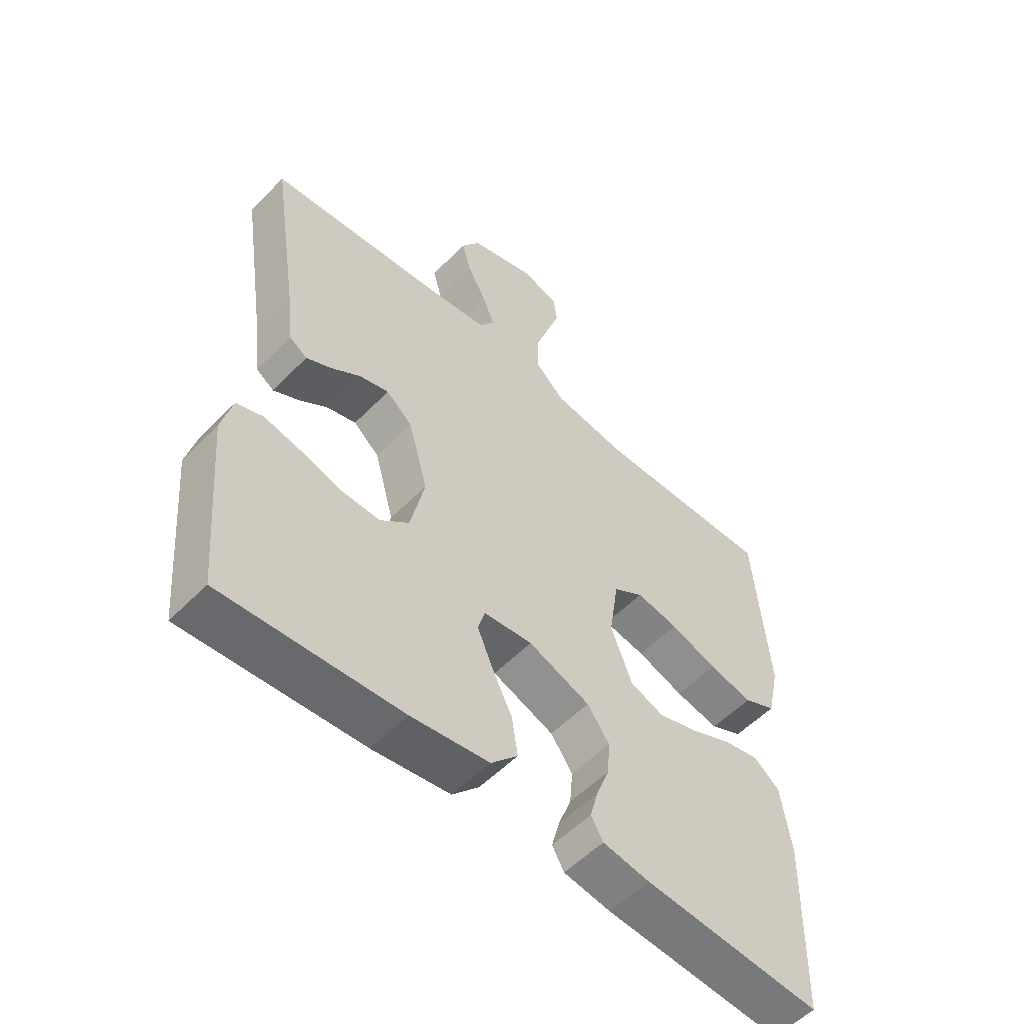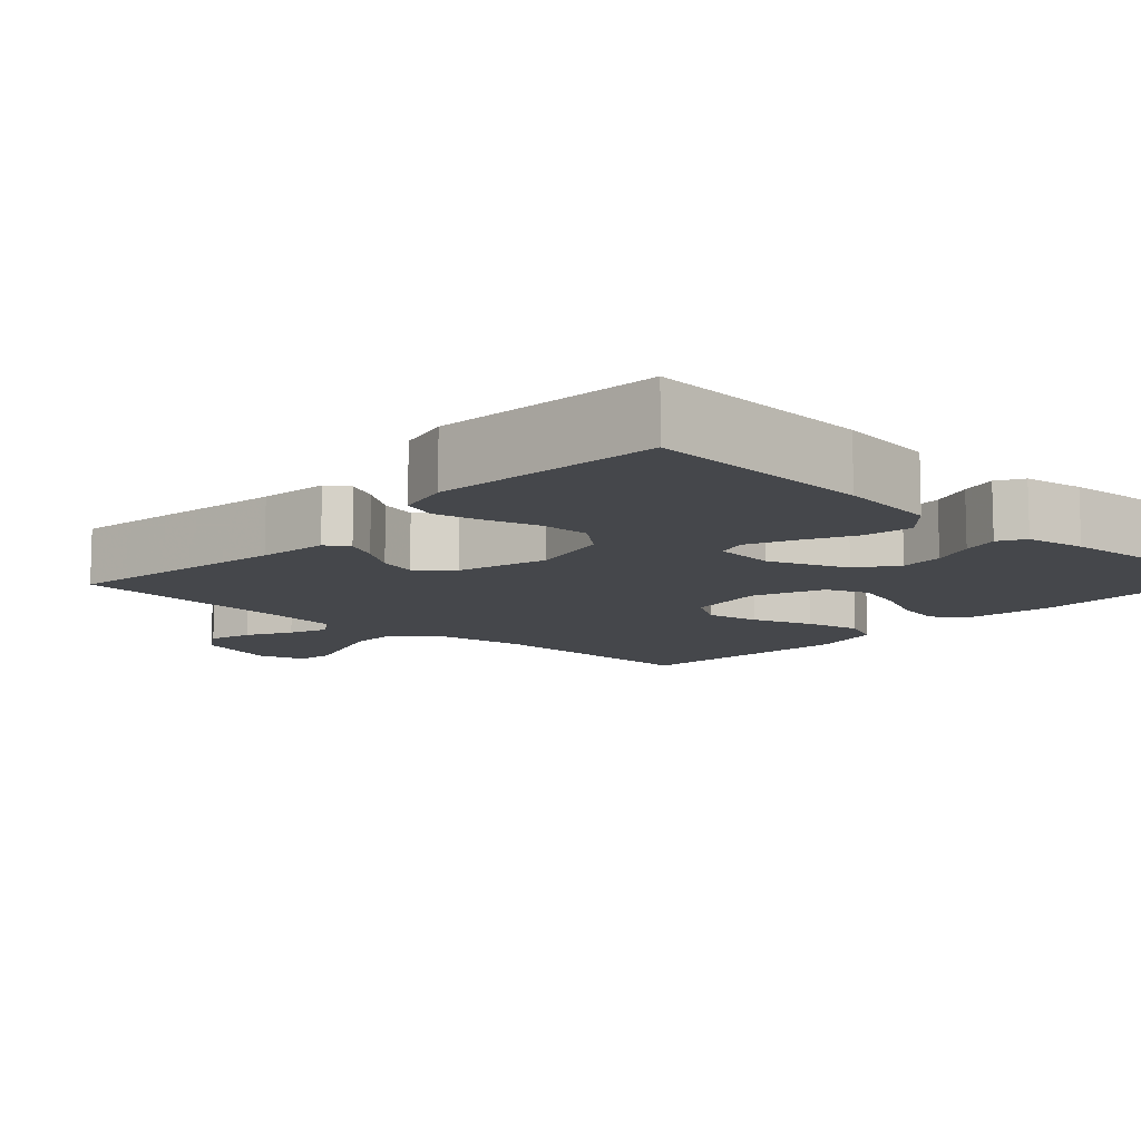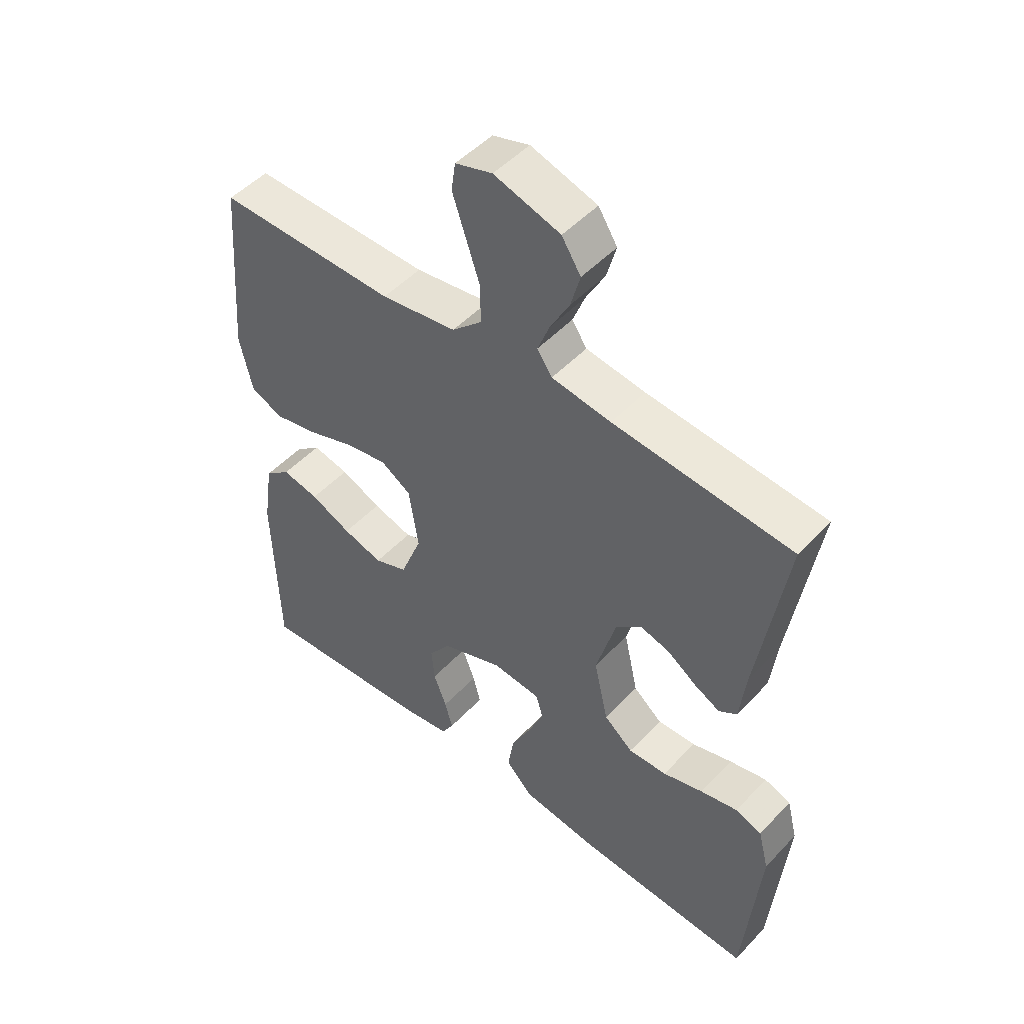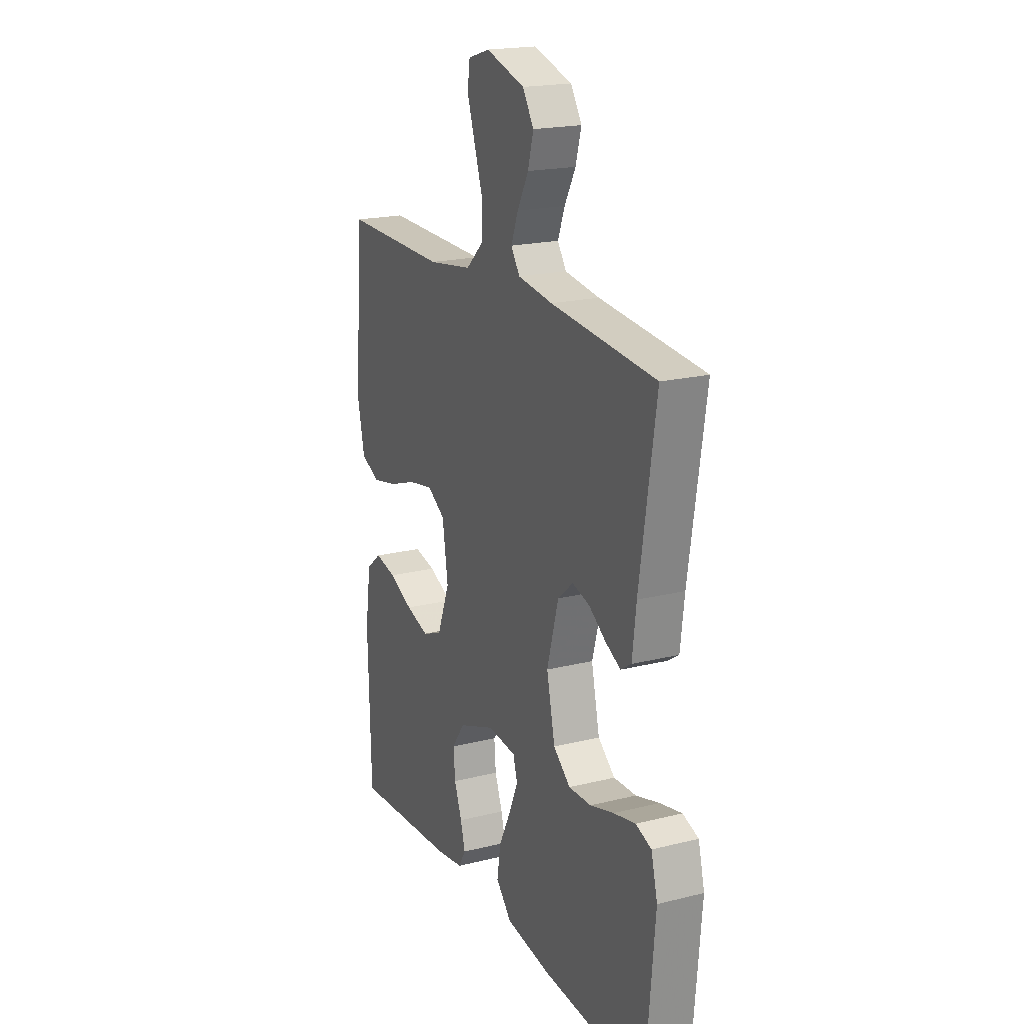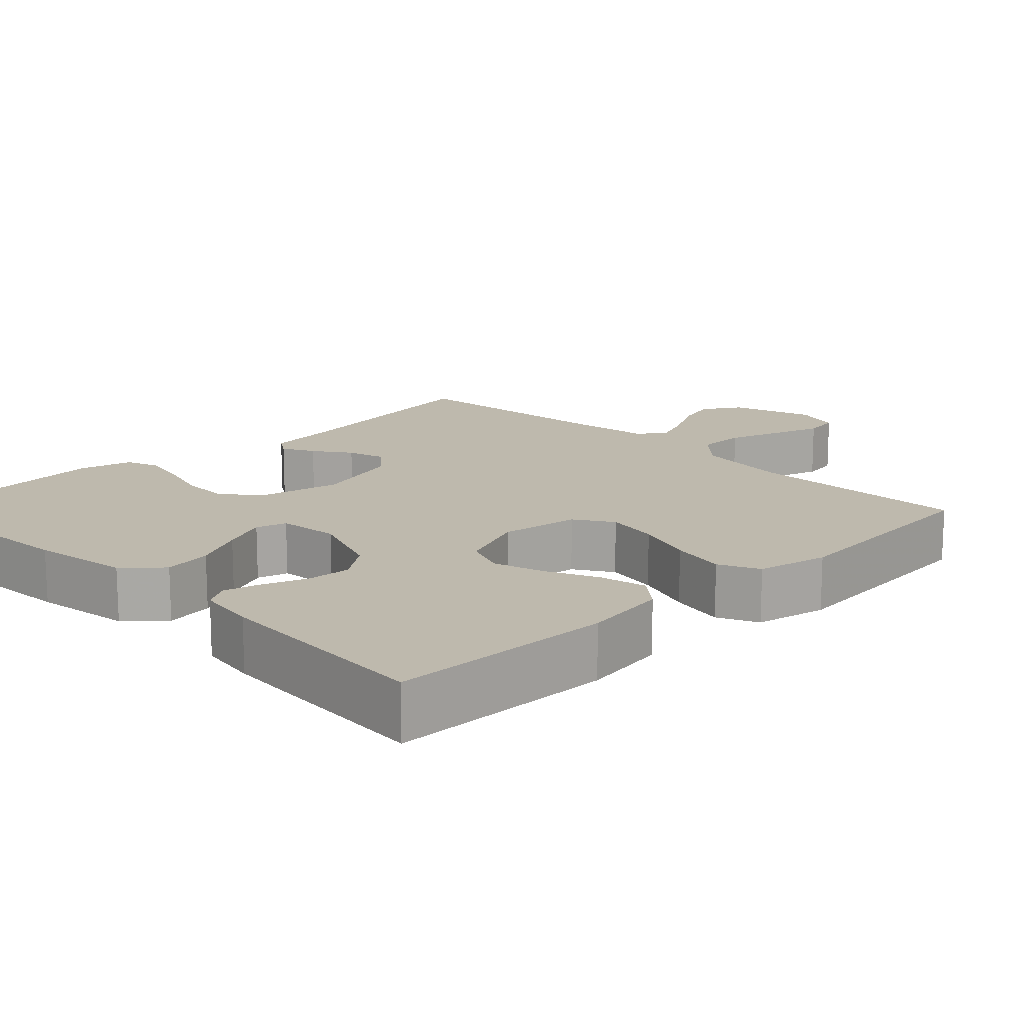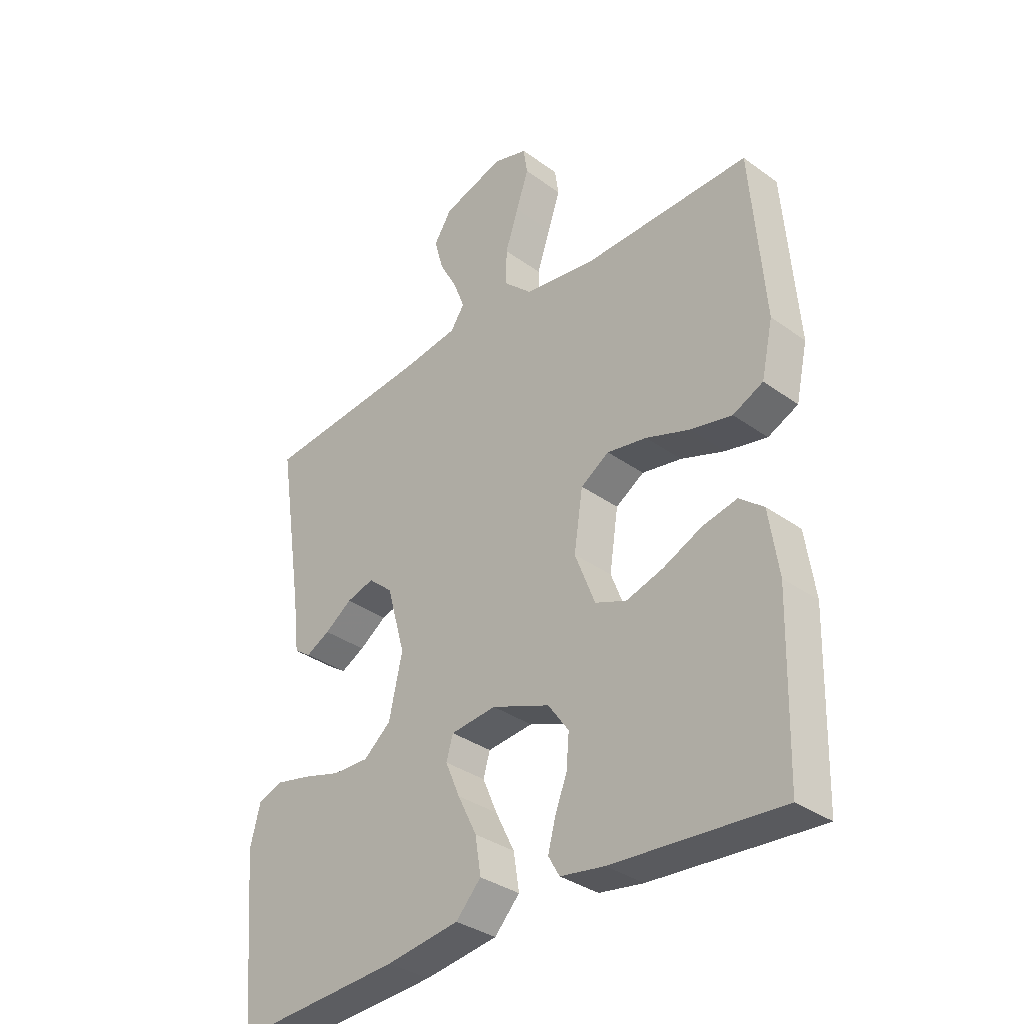
<metadata>
{"format":"obj","ext":"obj","renderer":"f3d","projection":"perspective","resolution":1024,"background":"white","views":[{"elev":-55.0,"azim":136.8,"up":"+Z"},{"elev":-10.6,"azim":137.2,"up":"+Y"},{"elev":49.5,"azim":41.1,"up":"+Z"},{"elev":19.7,"azim":65.2,"up":"+Z"},{"elev":15.2,"azim":-134.8,"up":"+Y"},{"elev":-34.4,"azim":-134.0,"up":"+Z"}]}
</metadata>
<code>
v -0.5 0.07 0.5
v -0.2 0.07 0.496
v -0.073 0.07 0.515
v -0.023 0.07 0.562
v -0.023 0.07 0.627
v -0.047 0.07 0.698
v -0.069 0.07 0.764
v -0.062 0.07 0.812
v 0 0.07 0.831
v 0.111 0.07 0.797
v 0.143 0.07 0.747
v 0.127 0.07 0.689
v 0.095 0.07 0.63
v 0.075 0.07 0.578
v 0.1 0.07 0.541
v 0.2 0.07 0.527
v 0.5 0.07 0.5
v 0.454 0.07 0.2
v 0.443 0.07 0.107
v 0.413 0.07 0.087
v 0.37 0.07 0.109
v 0.321 0.07 0.143
v 0.271 0.07 0.157
v 0.227 0.07 0.119
v 0.194 0.07 0
v 0.218 0.07 -0.108
v 0.267 0.07 -0.149
v 0.332 0.07 -0.147
v 0.4 0.07 -0.127
v 0.463 0.07 -0.113
v 0.508 0.07 -0.129
v 0.526 0.07 -0.2
v 0.5 0.07 -0.5
v 0.2 0.07 -0.482
v 0.069 0.07 -0.464
v 0.024 0.07 -0.416
v 0.034 0.07 -0.351
v 0.068 0.07 -0.282
v 0.094 0.07 -0.221
v 0.082 0.07 -0.18
v 0 0.07 -0.172
v -0.104 0.07 -0.212
v -0.141 0.07 -0.264
v -0.136 0.07 -0.322
v -0.114 0.07 -0.38
v -0.101 0.07 -0.429
v -0.121 0.07 -0.464
v -0.2 0.07 -0.477
v -0.5 0.07 -0.5
v -0.508 0.07 -0.2
v -0.491 0.07 -0.086
v -0.448 0.07 -0.051
v -0.386 0.07 -0.064
v -0.317 0.07 -0.095
v -0.25 0.07 -0.115
v -0.194 0.07 -0.093
v -0.158 0.07 0
v -0.174 0.07 0.105
v -0.225 0.07 0.137
v -0.296 0.07 0.124
v -0.375 0.07 0.096
v -0.449 0.07 0.08
v -0.503 0.07 0.105
v -0.524 0.07 0.2
v -0.5 0 0.5
v -0.2 0 0.496
v -0.073 0 0.515
v -0.023 0 0.562
v -0.023 0 0.627
v -0.047 0 0.698
v -0.069 0 0.764
v -0.062 0 0.812
v 0 0 0.831
v 0.111 0 0.797
v 0.143 0 0.747
v 0.127 0 0.689
v 0.095 0 0.63
v 0.075 0 0.578
v 0.1 0 0.541
v 0.2 0 0.527
v 0.5 0 0.5
v 0.454 0 0.2
v 0.443 0 0.107
v 0.413 0 0.087
v 0.37 0 0.109
v 0.321 0 0.143
v 0.271 0 0.157
v 0.227 0 0.119
v 0.194 0 0
v 0.218 0 -0.108
v 0.267 0 -0.149
v 0.332 0 -0.147
v 0.4 0 -0.127
v 0.463 0 -0.113
v 0.508 0 -0.129
v 0.526 0 -0.2
v 0.5 0 -0.5
v 0.2 0 -0.482
v 0.069 0 -0.464
v 0.024 0 -0.416
v 0.034 0 -0.351
v 0.068 0 -0.282
v 0.094 0 -0.221
v 0.082 0 -0.18
v 0 0 -0.172
v -0.104 0 -0.212
v -0.141 0 -0.264
v -0.136 0 -0.322
v -0.114 0 -0.38
v -0.101 0 -0.429
v -0.121 0 -0.464
v -0.2 0 -0.477
v -0.5 0 -0.5
v -0.508 0 -0.2
v -0.491 0 -0.086
v -0.448 0 -0.051
v -0.386 0 -0.064
v -0.317 0 -0.095
v -0.25 0 -0.115
v -0.194 0 -0.093
v -0.158 0 0
v -0.174 0 0.105
v -0.225 0 0.137
v -0.296 0 0.124
v -0.375 0 0.096
v -0.449 0 0.08
v -0.503 0 0.105
v -0.524 0 0.2
f 63 64 1 2
f 60 61 62 63
f 59 60 63 2
f 58 59 2 3
f 57 58 3 4
f 51 52 53 54
f 51 54 55
f 50 51 55
f 49 50 55
f 48 49 55 56
f 44 45 46 47
f 44 47 48 56
f 35 36 37 38
f 35 38 39
f 34 35 39
f 33 34 39 40
f 31 32 33 40
f 28 29 30 31
f 19 20 21 22
f 18 19 22
f 16 17 18 22
f 15 16 22 23
f 14 15 23 24
f 10 11 12 13
f 10 13 14
f 9 10 14
f 8 9 14
f 5 6 7 8
f 5 8 14 24
f 43 44 56
f 42 43 56 57
f 41 42 57 4
f 28 31 40
f 27 28 40 41
f 26 27 41
f 25 26 41 4
f 4 5 24 25
f 66 65 128 127
f 127 126 125 124
f 66 127 124 123
f 67 66 123 122
f 68 67 122 121
f 118 117 116 115
f 119 118 115
f 119 115 114
f 119 114 113
f 120 119 113 112
f 111 110 109 108
f 120 112 111 108
f 102 101 100 99
f 103 102 99
f 103 99 98
f 104 103 98 97
f 104 97 96 95
f 95 94 93 92
f 86 85 84 83
f 86 83 82
f 86 82 81 80
f 87 86 80 79
f 88 87 79 78
f 77 76 75 74
f 78 77 74
f 78 74 73
f 78 73 72
f 72 71 70 69
f 88 78 72 69
f 120 108 107
f 121 120 107 106
f 68 121 106 105
f 104 95 92
f 105 104 92 91
f 105 91 90
f 68 105 90 89
f 89 88 69 68
f 1 65 66 2
f 2 66 67 3
f 3 67 68 4
f 4 68 69 5
f 5 69 70 6
f 6 70 71 7
f 7 71 72 8
f 8 72 73 9
f 9 73 74 10
f 10 74 75 11
f 11 75 76 12
f 12 76 77 13
f 13 77 78 14
f 14 78 79 15
f 15 79 80 16
f 16 80 81 17
f 17 81 82 18
f 18 82 83 19
f 19 83 84 20
f 20 84 85 21
f 21 85 86 22
f 22 86 87 23
f 23 87 88 24
f 24 88 89 25
f 25 89 90 26
f 26 90 91 27
f 27 91 92 28
f 28 92 93 29
f 29 93 94 30
f 30 94 95 31
f 31 95 96 32
f 32 96 97 33
f 33 97 98 34
f 34 98 99 35
f 35 99 100 36
f 36 100 101 37
f 37 101 102 38
f 38 102 103 39
f 39 103 104 40
f 40 104 105 41
f 41 105 106 42
f 42 106 107 43
f 43 107 108 44
f 44 108 109 45
f 45 109 110 46
f 46 110 111 47
f 47 111 112 48
f 48 112 113 49
f 49 113 114 50
f 50 114 115 51
f 51 115 116 52
f 52 116 117 53
f 53 117 118 54
f 54 118 119 55
f 55 119 120 56
f 56 120 121 57
f 57 121 122 58
f 58 122 123 59
f 59 123 124 60
f 60 124 125 61
f 61 125 126 62
f 62 126 127 63
f 63 127 128 64
f 64 128 65 1

</code>
